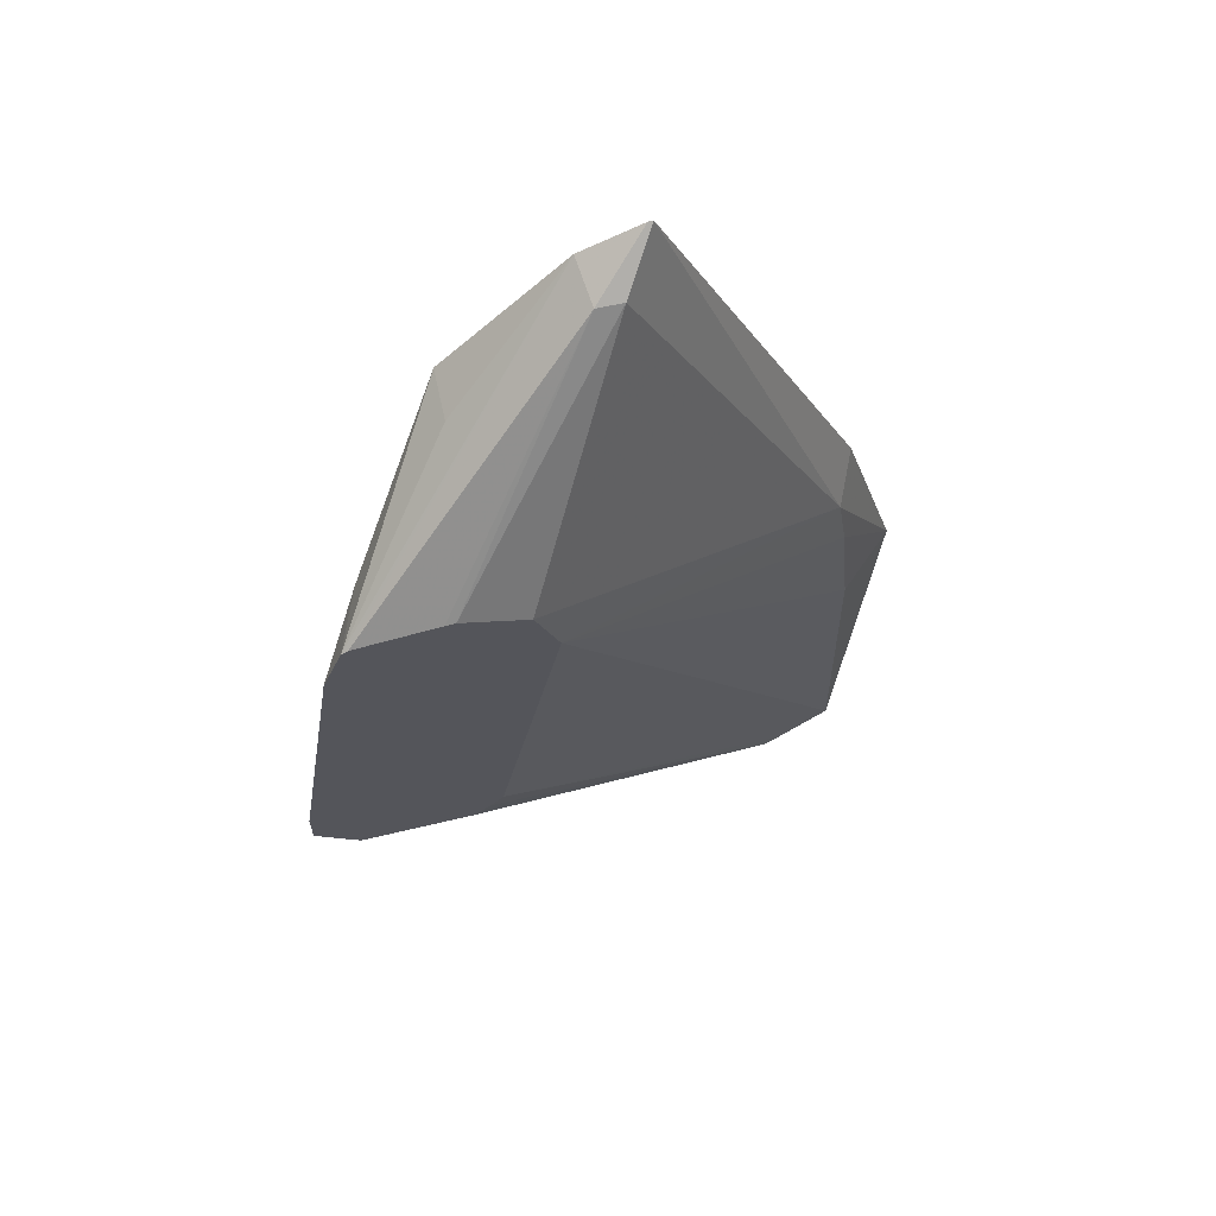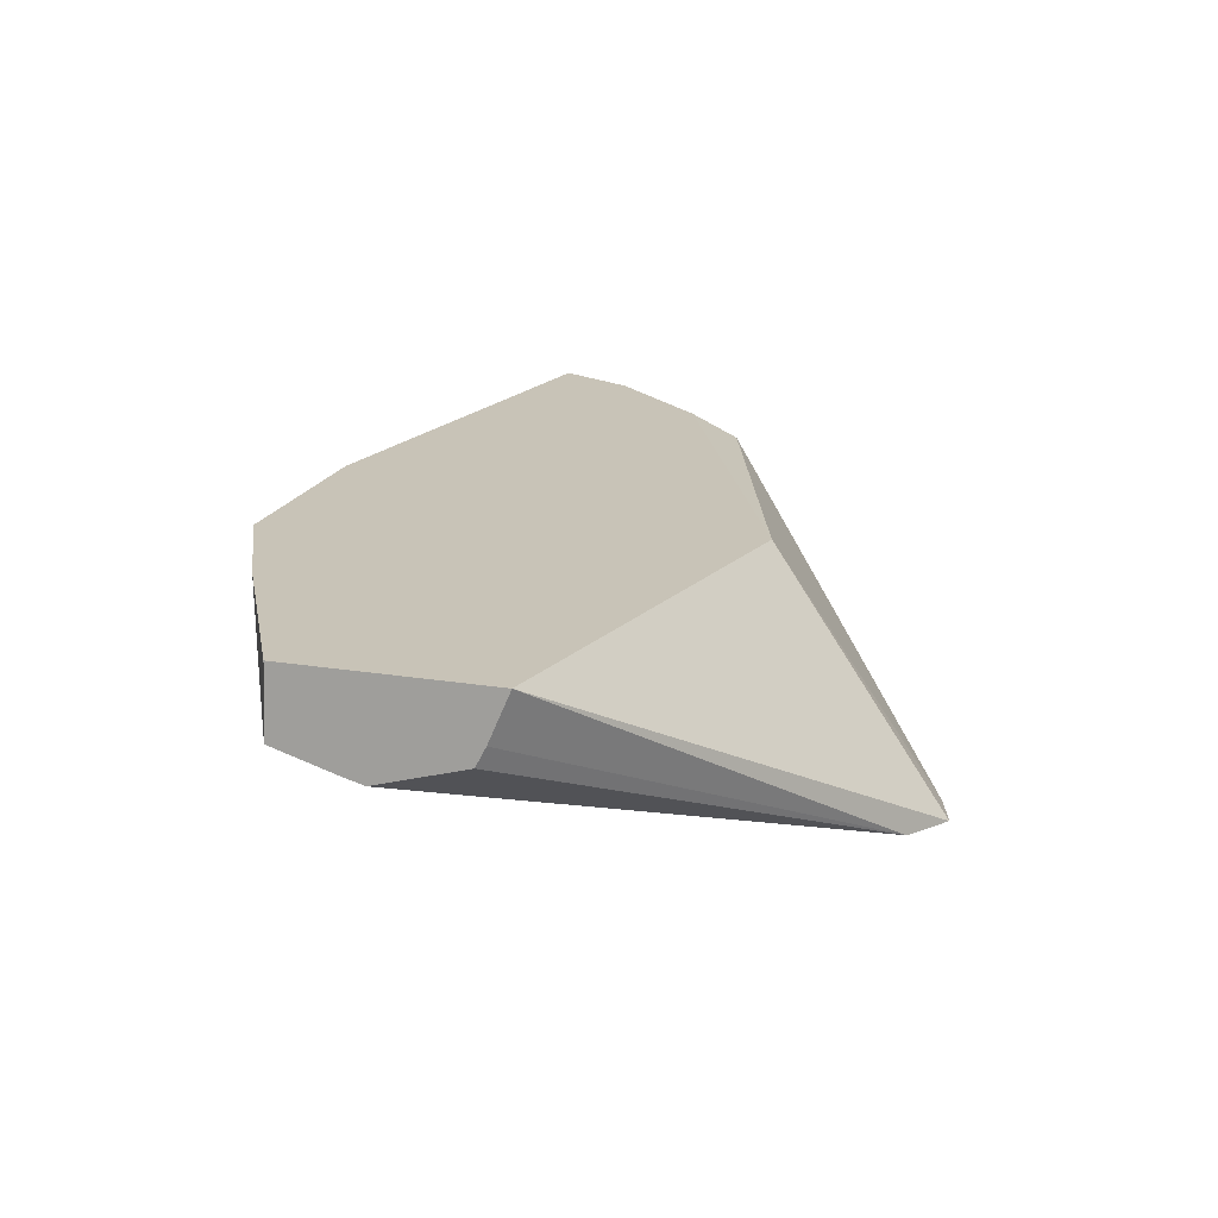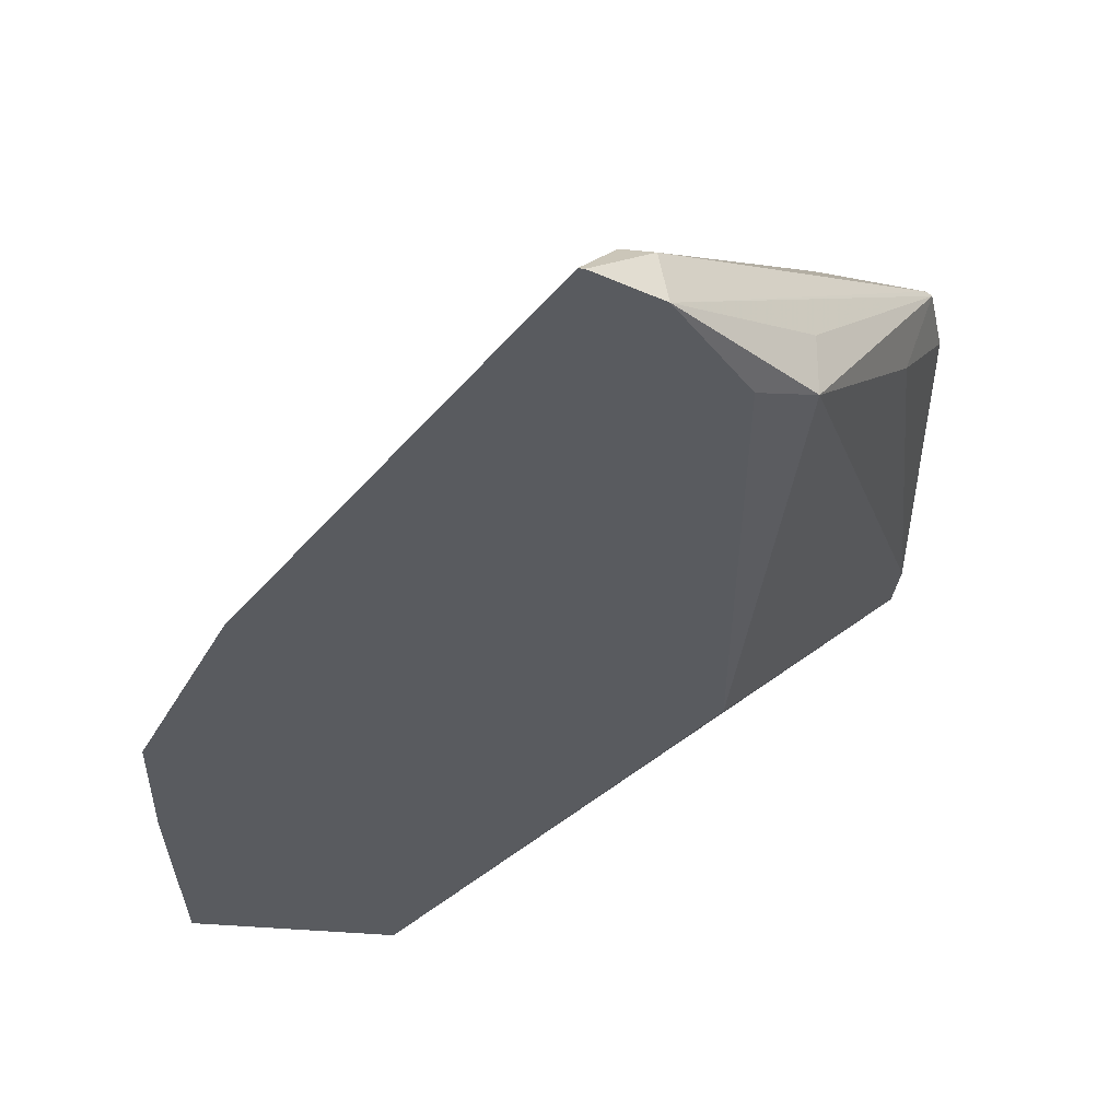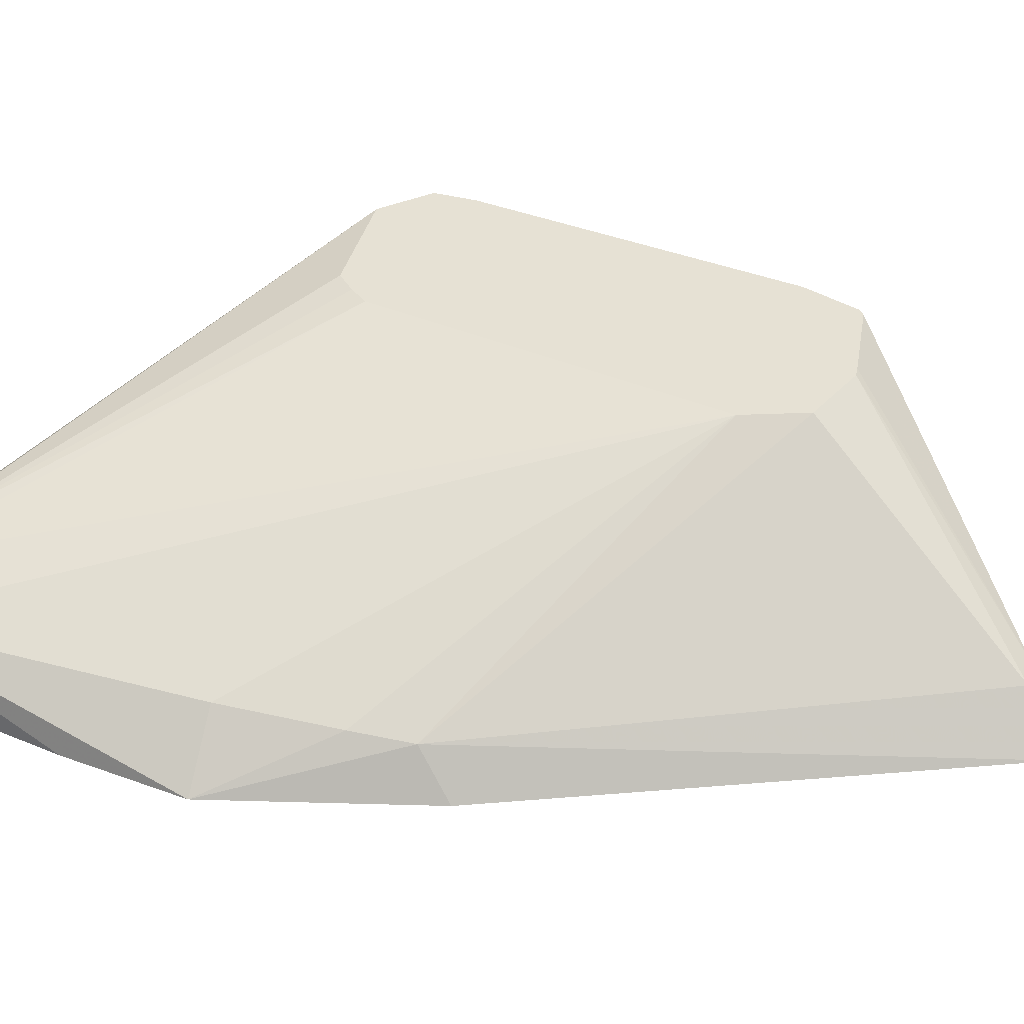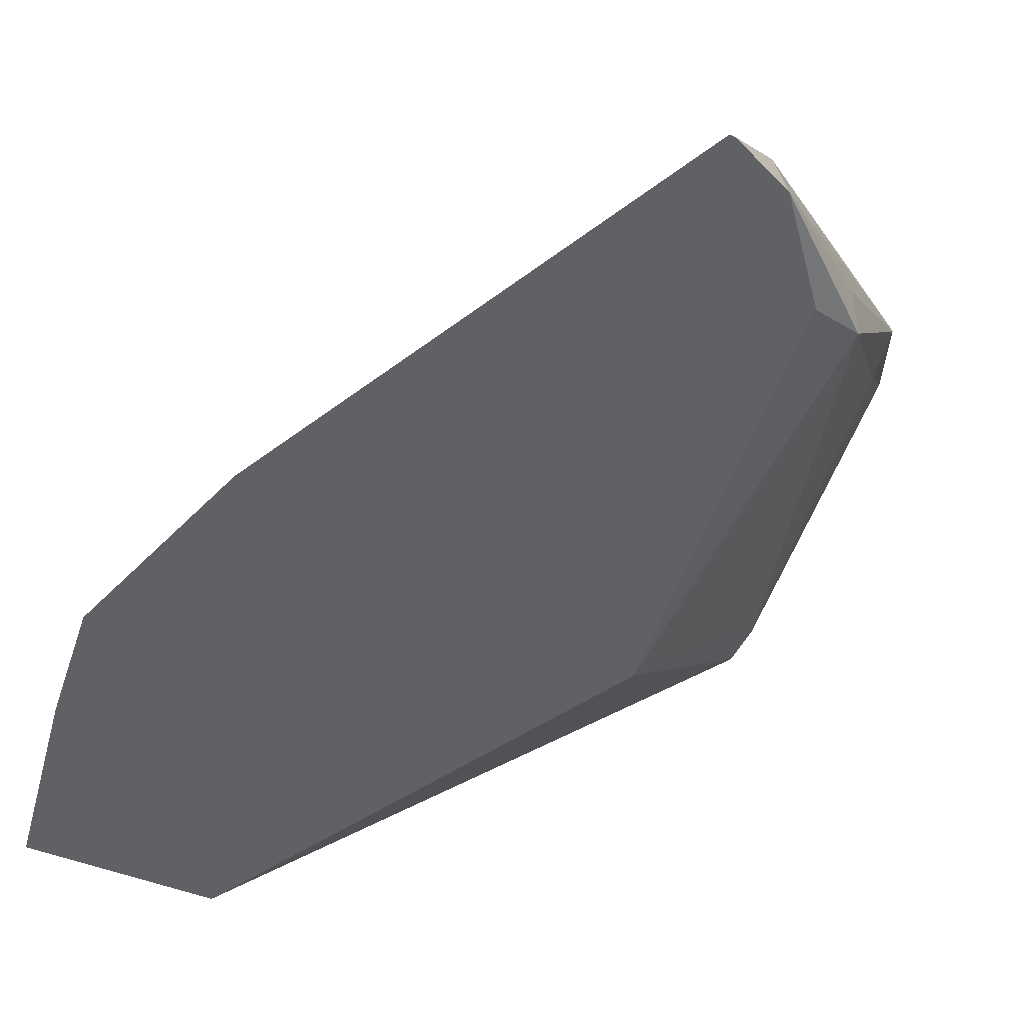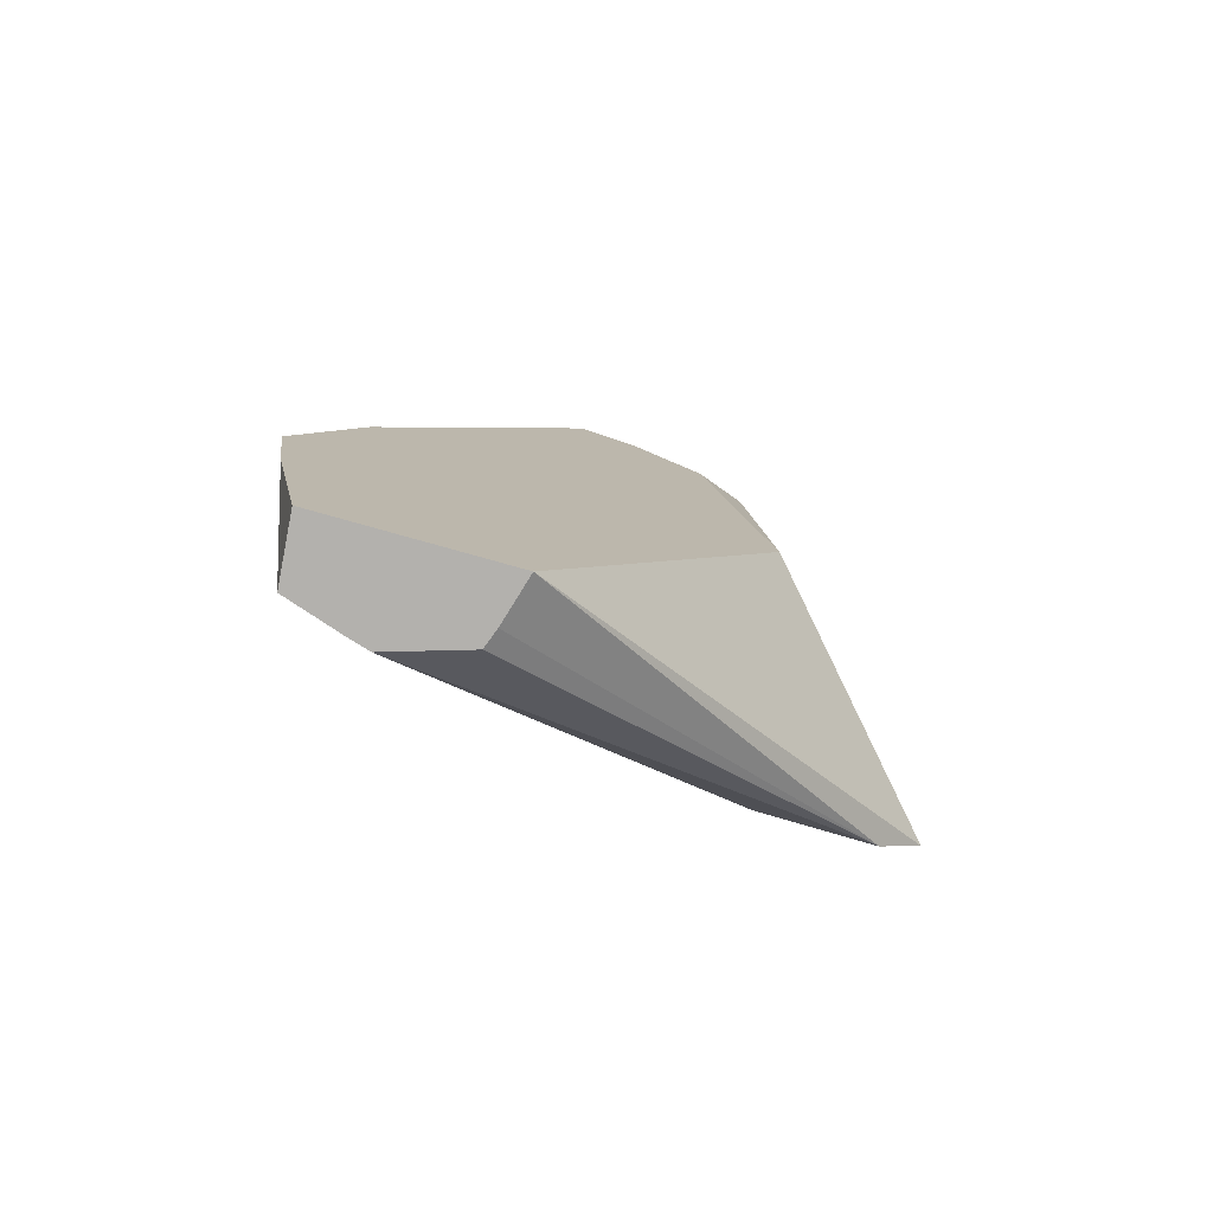
<metadata>
{"format":"obj","ext":"obj","renderer":"f3d","projection":"perspective","resolution":1024,"background":"white","views":[{"elev":66.2,"azim":167.7,"up":"+Z"},{"elev":-70.8,"azim":-6.9,"up":"+Z"},{"elev":-32.7,"azim":-8.0,"up":"+Y"},{"elev":39.0,"azim":-72.5,"up":"+Y"},{"elev":-46.1,"azim":-25.0,"up":"+Y"},{"elev":-79.3,"azim":-15.6,"up":"+Z"}]}
</metadata>
<code>
v 0.02938 0.003849 -0.003973
v 0.02937 0.003849 -0.003546
v 0.02759 0.001853 -0.00267
v 0.02539 0.001853 -0.007106
v 0.02895 0.003849 -0.004392
v 0.02888 0.003849 -0.0003243
v 0.02847 0.003225 0.0001522
v 0.02749 0.002011 0.001366
v 0.027 0.001853 0.001544
v 0.02358 0.001853 -0.007106
v 0.02526 0.002328 -0.007106
v 0.02519 0.002515 -0.007106
v 0.02441 0.002753 -0.007106
v 0.02781 0.003849 -0.004329
v 0.02868 0.003849 0.0002414
v 0.02749 0.002513 0.001366
v 0.02628 0.001853 0.002425
v 0.02323 0.001853 -0.005186
v 0.02363 0.002508 -0.007106
v 0.02423 0.002701 -0.007106
v 0.02749 0.003849 -0.003973
v 0.02763 0.003849 -0.004151
v 0.02862 0.003849 0.0002865
v 0.02622 0.002319 0.002342
v 0.02569 0.001853 0.002689
v 0.02307 0.001853 -0.003973
v 0.02366 0.002404 -0.003973
v 0.02685 0.003849 -0.0004346
v 0.02781 0.003849 0.0003996
v 0.02596 0.002319 0.002342
v 0.02771 0.003849 0.0004092
v 0.02565 0.001853 0.002689
v 0.02365 0.001853 -0.00191
v 0.02383 0.002277 -0.002254
v 0.02375 0.002334 -0.002837
v 0.02708 0.003849 0.0001762
f 3 10 4
f 3 18 10
f 13 21 22
f 13 22 14
f 1 14 22
f 4 13 12
f 4 12 11
f 1 28 36
f 4 20 13
f 8 17 9
f 8 16 17
f 4 19 20
f 2 6 7
f 1 15 6
f 1 6 2
f 20 28 21
f 17 23 24
f 5 13 14
f 19 27 28
f 19 28 20
f 3 25 32
f 6 15 7
f 1 2 3
f 15 23 17
f 1 29 23
f 1 36 31
f 1 23 15
f 4 10 19
f 5 12 13
f 30 34 32
f 32 34 33
f 2 7 8
f 24 32 25
f 3 9 17
f 5 11 12
f 3 33 26
f 3 32 33
f 30 36 34
f 30 31 36
f 1 3 4
f 28 35 34
f 3 17 25
f 24 31 30
f 1 4 5
f 24 29 31
f 1 31 29
f 1 21 28
f 1 22 21
f 26 33 34
f 28 34 36
f 26 35 27
f 27 35 28
f 4 11 5
f 18 26 19
f 19 26 27
f 3 26 18
f 23 29 24
f 24 30 32
f 7 15 8
f 8 15 16
f 2 8 3
f 3 8 9
f 17 24 25
f 15 17 16
f 1 5 14
f 26 34 35
f 10 18 19
f 13 20 21

</code>
